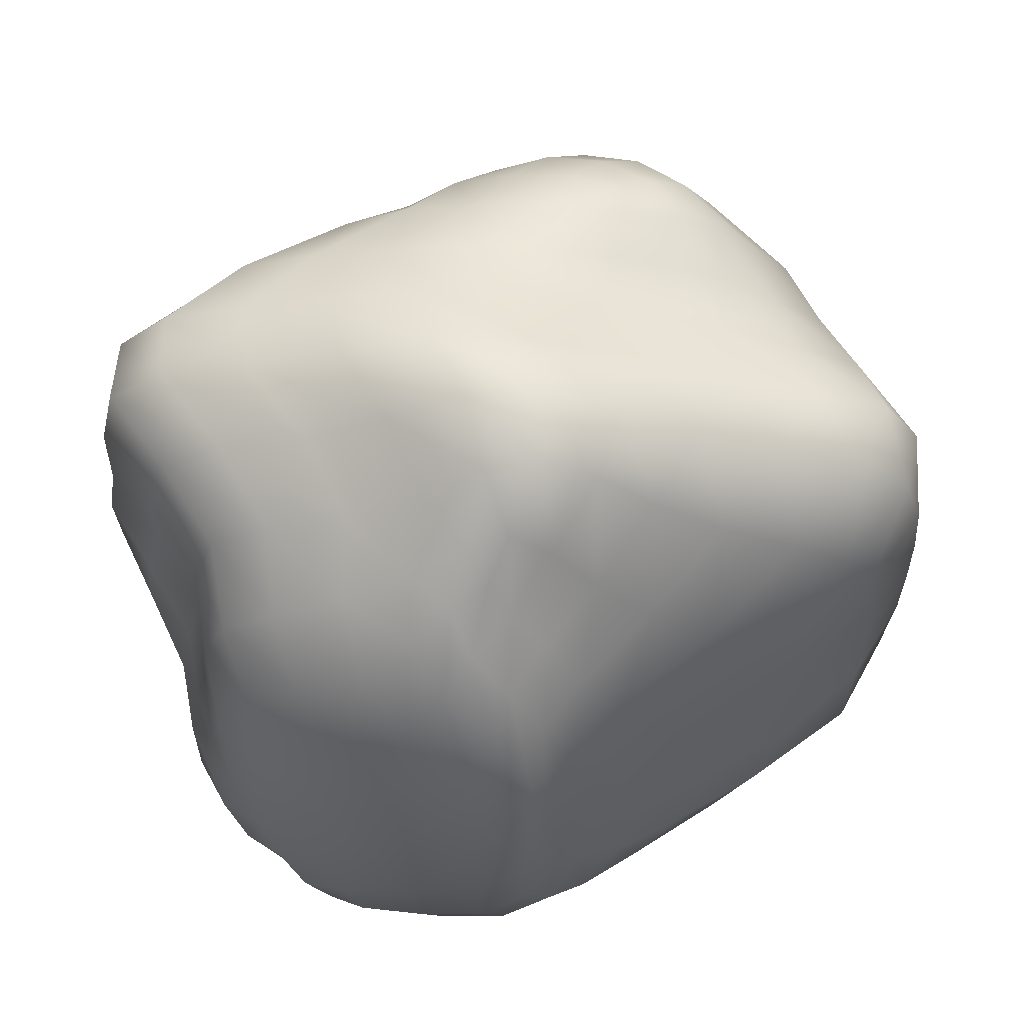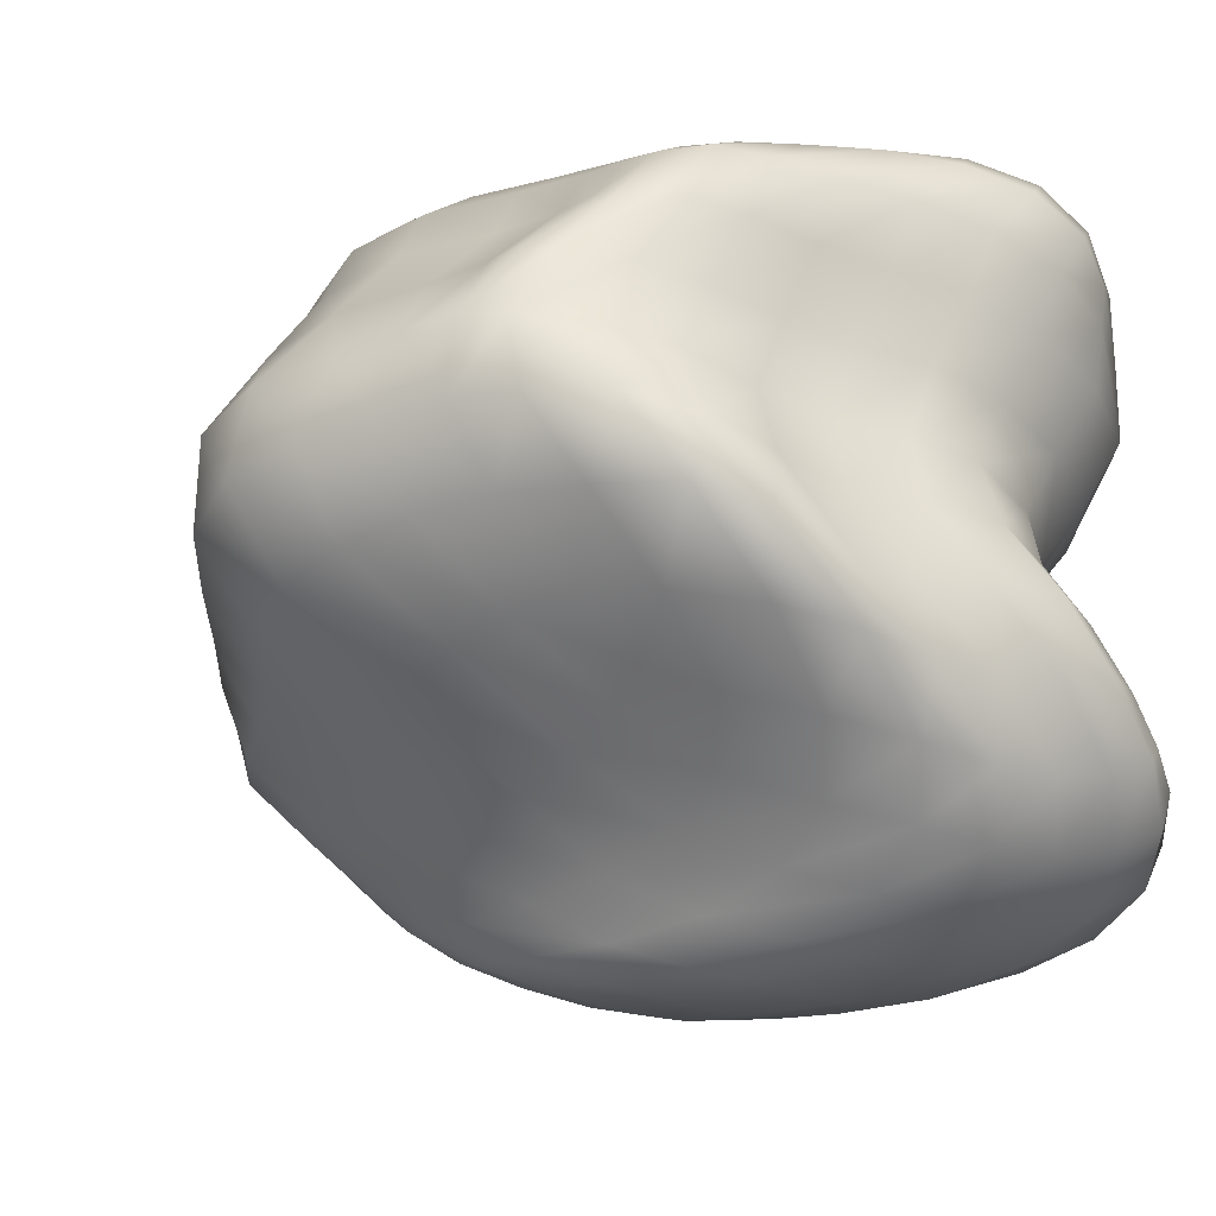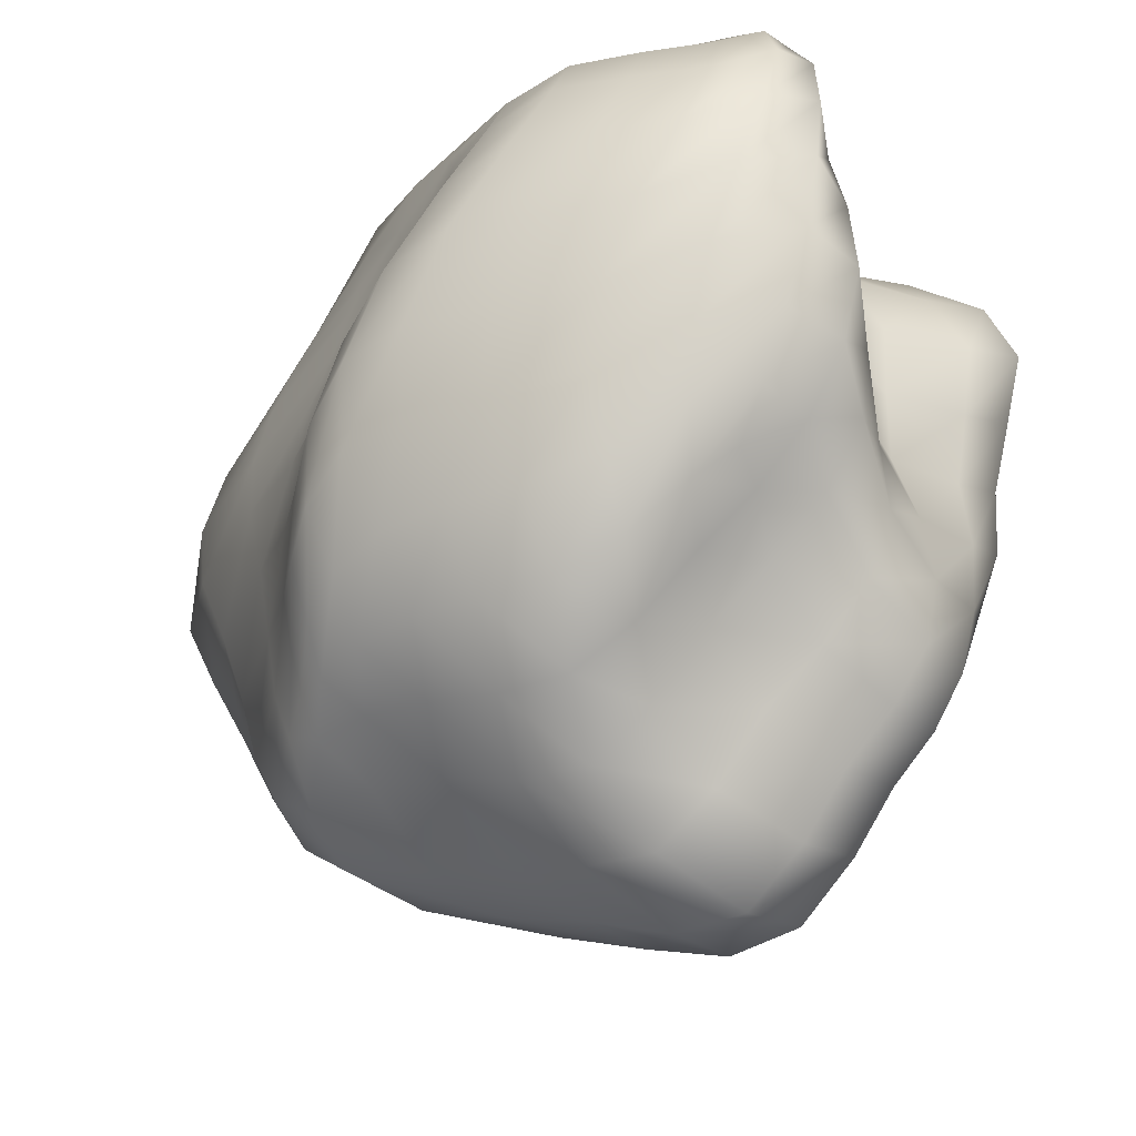
<metadata>
{"format":"obj","ext":"obj","renderer":"f3d","projection":"perspective","resolution":1024,"background":"white","views":[{"elev":-27.1,"azim":38.9,"up":"+Z"},{"elev":-30.1,"azim":152.2,"up":"+Z"},{"elev":-37.3,"azim":-148.2,"up":"+Y"}]}
</metadata>
<code>
v  -12.94 30.15 27.65
v  -16.19 25.13 23.93
v  -11.48 22.31 24.73
v  -8.993 29.85 29.52
v  -22.43 19.36 18.41
v  -17.83 15.71 18.89
v  -26.34 14.58 11.95
v  -21.85 10.42 12.22
v  -25.76 13.44 4.983
v  -20.79 8.976 5.121
v  -5.742 18.82 26.34
v  -3.68 27.72 31.69
v  -12.52 11.01 20.04
v  -17.15 5.1 13.05
v  -15.98 3.095 5.675
v  0.5531 15.27 27.52
v  2.396 24.57 33.17
v  -6.269 6.54 20.97
v  -11.2 0.233 13.74
v  -9.952 -1.731 6.103
v  7.485 13.72 27.78
v  9.193 21.78 33.57
v  0.9444 5.499 21.12
v  -3.947 -0.5522 13.76
v  -2.589 -1.62 5.987
v  -23.24 25.55 -14.15
v  -23.75 27.58 -17.84
v  -19.89 24.67 -19.46
v  -17.63 21.04 -14.65
v  -14.15 19.98 -20.87
v  -11.94 15.32 -15.37
v  -7.534 17.58 -21.89
v  -5.707 11.86 -16
v  -0.4796 17.66 -22.47
v  1.216 11.93 -16.51
v  -21.38 22.08 -8.577
v  -15.11 17.49 -8.77
v  -9.387 11.25 -8.883
v  -3.318 7.273 -9.099
v  3.689 7.852 -9.492
v  -22.7 16.89 -2.026
v  -16.89 12.31 -2.026
v  -11.58 6.077 -1.746
v  -5.402 1.738 -1.615
v  1.913 2.54 -1.871
v  22.11 19.63 -16.9
v  26.15 18.15 -13.21
v  22.08 15.81 -14.11
v  18.51 18.56 -18.84
v  31.62 16.11 -7.681
v  26.94 13.29 -8.226
v  32.81 14.7 -1.179
v  26.99 10.02 -1.479
v  30.75 15.7 5.807
v  23.87 8.761 5.668
v  15.94 15.49 -15.59
v  13.06 18.85 -20.95
v  19.78 13.01 -9.139
v  18.74 8.591 -1.985
v  14.88 5.19 5.455
v  8.661 13.91 -16.43
v  6.556 18.54 -22.2
v  11.61 10.91 -9.578
v  10.08 6.127 -2.113
v  5.805 1.97 5.599
v  33.19 25.63 24.87
v  32.92 26.95 28.58
v  29.41 24.34 30.14
v  28.23 20.65 25.27
v  23.53 21.98 31.61
v  22.14 17.62 26.11
v  16.49 20.76 32.86
v  14.92 14.84 27.09
v  30.56 22.58 19.31
v  24.22 15.65 19.43
v  16.65 11.49 19.79
v  8.655 7.935 20.49
v  29.18 18.8 12.8
v  22.03 10.89 12.77
v  13.17 6.124 12.82
v  4.277 2.416 13.24
v  -24.47 78.02 28.64
v  -20.07 81.39 30.26
v  -17.09 81.27 25.22
v  -24.79 76.68 24.89
v  -13.62 83.03 31.93
v  -8.945 82.94 26.15
v  -6.417 82.51 32.78
v  -1.221 82.69 26.69
v  0.8789 80.75 32.9
v  6.158 82.33 26.8
v  -15.48 79.83 19.17
v  -25.06 74.67 19.26
v  -6.962 81.39 19.58
v  0.7088 80.75 19.88
v  8.254 81.01 19.89
v  -12.19 77.84 12.38
v  -21.68 72.52 12.7
v  -4.347 79.31 12.47
v  2.997 78.53 12.53
v  10.59 79.11 12.41
v  -9.356 77.59 5.244
v  -17.91 72.41 5.694
v  -1.677 78.61 5.059
v  5.806 77.93 4.861
v  13.58 79.43 4.604
v  18.33 75.88 30.2
v  21.39 74.82 28.91
v  24.59 77.17 25.41
v  22.62 79.61 25.48
v  27.94 77.9 20.02
v  26.57 79.76 19.72
v  33.83 76.74 13.59
v  31.68 78.31 13.06
v  38.59 74.67 6.626
v  35.31 77.37 5.952
v  13.59 77.3 31.48
v  18.94 81.74 26.03
v  22.21 81.88 19.58
v  25.97 80.33 12.47
v  29.18 80.7 5.054
v  7.673 78.71 32.4
v  13.15 82.26 26.49
v  15.63 82.14 19.68
v  18.48 80.71 12.3
v  21.56 81.63 4.616
v  18.55 67.5 -16.58
v  12.42 70.1 -18.77
v  19.82 74.77 -13.9
v  25.5 69.7 -12.68
v  4.92 74.17 -21.08
v  12.75 79.6 -15.68
v  -2.578 76.49 -22.66
v  5.437 81.33 -17.02
v  -9.898 76.64 -23.14
v  -1.936 80.54 -17.49
v  28.01 77.41 -7.941
v  33.18 71.43 -6.968
v  22.28 83.4 -9.348
v  15.71 85.12 -10.38
v  8.408 83.36 -10.72
v  34 77.44 -1.189
v  38.26 72.64 -0.3834
v  28.21 82.8 -2.332
v  21.14 84.42 -3.055
v  13.45 82.2 -3.22
v  -25.98 76.21 -18.71
v  -27.31 75.45 -16.84
v  -23.88 77.09 -13.2
v  -19.89 80.01 -14.16
v  -19.81 77.39 -7.724
v  -14.04 81.61 -8.487
v  -17.26 74.83 -1.272
v  -9.879 79.73 -1.865
v  -22.29 75.3 -20.64
v  -15.13 79.43 -15.56
v  -6.887 81.63 -9.35
v  -2.103 80.29 -2.334
v  -16.67 75.52 -22.28
v  -8.931 79.28 -16.82
v  0.7853 81.48 -10.19
v  5.657 80.03 -2.827
v  -9.288 36.85 33.04
v  -14.6 34.81 29.39
v  -3.503 35.54 35.8
v  2.893 32.56 37.56
v  9.876 29.11 38.07
v  -11.04 43.49 35.55
v  -17.33 41 31.26
v  -4.096 42.55 38.76
v  3.268 39.82 40.65
v  10.8 36.33 41.19
v  -14.39 50.42 37.28
v  -20.88 47.85 32.7
v  -6.983 49.57 40.63
v  0.9159 47.21 42.46
v  8.85 43.96 42.9
v  -18.11 57.79 37.91
v  -23.51 55.15 33.38
v  -11.48 57.11 41.22
v  -4.005 55.09 42.97
v  3.865 52.06 43.29
v  34.79 30.65 30.46
v  30.42 28.6 33.84
v  35.67 35.84 32.4
v  31.01 33.94 36.46
v  34.64 42.01 33.79
v  29.49 40.39 38.09
v  32.99 49.06 34.38
v  26.55 47.66 38.56
v  24.38 26.68 35.94
v  25.07 32.4 39.03
v  23.34 39.2 40.79
v  19.38 46.78 41.18
v  17.26 26.72 37.4
v  18.19 33.29 40.58
v  16.4 40.63 42.31
v  11.75 48.55 42.67
v  16.69 70.04 33.76
v  21.89 70.73 30.83
v  10.88 70.57 35.64
v  4.398 72.52 36.94
v  -2.625 75.72 37.66
v  18.15 63.04 36.27
v  24.42 64.24 32.74
v  11.27 62.84 38.57
v  4.039 64.94 40.09
v  -3.424 68.54 40.9
v  22.23 55.38 37.89
v  29.2 56.72 33.97
v  14.68 54.78 40.39
v  6.86 56.79 41.94
v  -1.011 60.41 42.68
v  -27.49 74.89 30.5
v  -23.01 78.29 33.97
v  -28.57 69.4 32.23
v  -23.9 72.6 36.35
v  -26.32 62.55 33.18
v  -21.64 65.42 37.58
v  -17.01 79.43 36.39
v  -17.9 72.99 39.35
v  -15.64 65.14 40.83
v  -9.97 78.35 37.57
v  -10.88 71.47 40.82
v  -8.619 63.36 42.48
v  36.86 31.44 25.61
v  35.69 30.18 19.65
v  35.11 27.31 12.87
v  36.26 23.94 5.712
v  38.52 37.42 26.83
v  38.85 37.66 20.22
v  39.94 35.68 12.98
v  41.47 32.49 5.517
v  38.35 43.91 27.9
v  40.15 45.15 20.93
v  43.47 43.92 13.37
v  46.54 41.04 5.622
v  38.16 51.09 28.55
v  41.12 52.88 21.57
v  45.78 52.1 13.94
v  50.32 49.45 6.072
v  22.26 22.83 -18.51
v  27.63 22.81 -13.76
v  22.37 28.26 -20.16
v  28.1 29.2 -14.87
v  21.97 35 -21.27
v  29.08 36.67 -15.62
v  21.36 42.36 -21.66
v  30.78 44.38 -15.75
v  34.1 21.6 -8.007
v  35.8 28.69 -8.708
v  38.38 36.56 -9.136
v  41.75 44.54 -9.043
v  36.96 21.63 -1.383
v  40.77 29.58 -1.819
v  45.16 37.87 -1.978
v  49.2 46.12 -1.689
v  28.76 64.25 -13
v  18.25 62.91 -18.15
v  37.65 65.49 -6.998
v  42.31 67.43 -0.2654
v  41.14 70.56 6.857
v  30.51 58.31 -14.06
v  18.64 56.66 -19.82
v  41.28 59.14 -7.575
v  46.5 61.23 -0.5174
v  44.8 64.7 6.87
v  31.46 51.67 -15.1
v  20.04 49.71 -21.09
v  43.04 52.14 -8.372
v  49.54 54.03 -1.067
v  49.07 57.48 6.584
v  26.07 72.88 26.38
v  29.33 66.52 27.65
v  34.81 58.9 28.42
v  28.87 74.06 20.66
v  32.05 68.1 21.35
v  37.86 60.73 21.7
v  35.01 73.11 13.98
v  38.04 67.33 14.28
v  43.17 60.07 14.28
v  17.91 22.5 -22.19
v  13.16 23.92 -24.98
v  7.312 25.06 -26.67
v  0.4645 24.91 -27.12
v  18.38 27.75 -24.47
v  14.44 30.27 -27.85
v  9.299 32.72 -29.94
v  2.573 33.04 -30.57
v  17.37 34.25 -25.98
v  13.31 37.47 -29.73
v  8.17 40.9 -32.09
v  1.298 41.53 -32.8
v  14.87 41.55 -26.64
v  9.435 45.14 -30.58
v  3.402 49.12 -33.03
v  -3.883 49.96 -33.73
v  -27.12 31.72 -19.59
v  -21.8 29.68 -22.99
v  -30.63 37.67 -21.3
v  -23.67 35.85 -25.37
v  -33.55 44.55 -22.36
v  -26.51 42.85 -26.79
v  -35.14 51.9 -22.66
v  -29.79 50.33 -27.29
v  -14.72 25.83 -25.13
v  -14.73 32.59 -28.12
v  -17.01 40.03 -29.89
v  -21.43 47.83 -30.54
v  -7.056 24.42 -26.51
v  -5.625 31.99 -29.87
v  -7.31 39.99 -31.94
v  -12.35 48.13 -32.73
v  -30.45 71.12 -22.06
v  -31.13 71.8 -18.48
v  -26.27 69.72 -24.54
v  -19.93 70.21 -26.5
v  -12.74 71.52 -27.54
v  -32.88 64.96 -24.58
v  -34.36 66.08 -20.33
v  -27.69 63.03 -27.53
v  -20.58 63.64 -29.7
v  -13 65.25 -30.85
v  -32.34 57.85 -26.48
v  -35.48 59.25 -21.88
v  -25.72 55.61 -29.69
v  -17.75 56.15 -31.91
v  -9.751 57.98 -33.02
v  9.252 63.94 -22.27
v  9.169 56.85 -24.66
v  11.53 49.24 -26.17
v  1.614 67.81 -25.28
v  1.481 60.71 -28.31
v  4.597 53.04 -30.12
v  -5.564 70.85 -27.12
v  -5.661 64.37 -30.43
v  -2.273 57.06 -32.46
v  -28.86 30.44 -14.83
v  -27.33 27.06 -8.955
v  -27.64 21.98 -2.218
v  -29.48 18.61 4.924
v  -33.33 36.39 -15.94
v  -31.64 33.09 -9.598
v  -30.33 28.27 -2.556
v  -30.87 25.07 4.839
v  -35.52 43.33 -16.64
v  -32.72 40.1 -9.973
v  -29.86 35.64 -2.656
v  -29.79 32.63 5.003
v  -34.95 50.81 -16.74
v  -30.6 47.77 -9.876
v  -27.13 43.64 -2.38
v  -27.33 40.77 5.435
v  -19.63 29.68 24.55
v  -22.91 35.73 25.76
v  -26.24 42.71 26.87
v  -27.58 50.19 27.55
v  -25.74 24.21 18.7
v  -28.58 30.52 19.33
v  -30.95 37.86 20.1
v  -31.23 45.67 20.73
v  -29.48 19.7 12.03
v  -31.16 26.2 12.25
v  -31.55 33.77 12.7
v  -30.54 41.84 13.25
v  -30.42 71.12 25.73
v  -32.56 68.1 19.86
v  -29.58 65.5 13.13
v  -24.6 65.22 5.989
v  -32.1 64.83 26.87
v  -35.38 60.96 20.51
v  -33.06 57.85 13.46
v  -27.54 57.28 6.057
v  -29.78 57.7 27.5
v  -33.24 53.43 20.84
v  -31.85 49.93 13.52
v  -27.25 49.07 5.854
v  -27.74 71.88 -13.65
v  -30.92 65.5 -14.84
v  -33.14 58.33 -16.01
v  -23.78 70.95 -7.8
v  -26.15 63.53 -8.414
v  -28.06 55.68 -9.225
v  -22.29 67.77 -1.122
v  -24.6 59.91 -1.343
v  -25.48 51.8 -1.833
o comet
g comet
f 1 2 3 4
f 2 5 6 3
f 5 7 8 6
f 7 9 10 8
f 4 3 11 12
f 3 6 13 11
f 6 8 14 13
f 8 10 15 14
f 12 11 16 17
f 11 13 18 16
f 13 14 19 18
f 14 15 20 19
f 17 16 21 22
f 16 18 23 21
f 18 19 24 23
f 19 20 25 24
f 26 27 28 29
f 29 28 30 31
f 31 30 32 33
f 33 32 34 35
f 36 26 29 37
f 37 29 31 38
f 38 31 33 39
f 39 33 35 40
f 41 36 37 42
f 42 37 38 43
f 43 38 39 44
f 44 39 40 45
f 9 41 42 10
f 10 42 43 15
f 15 43 44 20
f 20 44 45 25
f 46 47 48 49
f 47 50 51 48
f 50 52 53 51
f 52 54 55 53
f 49 48 56 57
f 48 51 58 56
f 51 53 59 58
f 53 55 60 59
f 57 56 61 62
f 56 58 63 61
f 58 59 64 63
f 59 60 65 64
f 62 61 35 34
f 61 63 40 35
f 63 64 45 40
f 64 65 25 45
f 66 67 68 69
f 69 68 70 71
f 71 70 72 73
f 73 72 22 21
f 74 66 69 75
f 75 69 71 76
f 76 71 73 77
f 77 73 21 23
f 78 74 75 79
f 79 75 76 80
f 80 76 77 81
f 81 77 23 24
f 54 78 79 55
f 55 79 80 60
f 60 80 81 65
f 65 81 24 25
f 82 83 84 85
f 83 86 87 84
f 86 88 89 87
f 88 90 91 89
f 85 84 92 93
f 84 87 94 92
f 87 89 95 94
f 89 91 96 95
f 93 92 97 98
f 92 94 99 97
f 94 95 100 99
f 95 96 101 100
f 98 97 102 103
f 97 99 104 102
f 99 100 105 104
f 100 101 106 105
f 107 108 109 110
f 110 109 111 112
f 112 111 113 114
f 114 113 115 116
f 117 107 110 118
f 118 110 112 119
f 119 112 114 120
f 120 114 116 121
f 122 117 118 123
f 123 118 119 124
f 124 119 120 125
f 125 120 121 126
f 90 122 123 91
f 91 123 124 96
f 96 124 125 101
f 101 125 126 106
f 127 128 129 130
f 128 131 132 129
f 131 133 134 132
f 133 135 136 134
f 130 129 137 138
f 129 132 139 137
f 132 134 140 139
f 134 136 141 140
f 138 137 142 143
f 137 139 144 142
f 139 140 145 144
f 140 141 146 145
f 143 142 116 115
f 142 144 121 116
f 144 145 126 121
f 145 146 106 126
f 147 148 149 150
f 150 149 151 152
f 152 151 153 154
f 154 153 103 102
f 155 147 150 156
f 156 150 152 157
f 157 152 154 158
f 158 154 102 104
f 159 155 156 160
f 160 156 157 161
f 161 157 158 162
f 162 158 104 105
f 135 159 160 136
f 136 160 161 141
f 141 161 162 146
f 146 162 105 106
f 1 4 163 164
f 4 12 165 163
f 12 17 166 165
f 17 22 167 166
f 164 163 168 169
f 163 165 170 168
f 165 166 171 170
f 166 167 172 171
f 169 168 173 174
f 168 170 175 173
f 170 171 176 175
f 171 172 177 176
f 174 173 178 179
f 173 175 180 178
f 175 176 181 180
f 176 177 182 181
f 68 67 183 184
f 184 183 185 186
f 186 185 187 188
f 188 187 189 190
f 70 68 184 191
f 191 184 186 192
f 192 186 188 193
f 193 188 190 194
f 72 70 191 195
f 195 191 192 196
f 196 192 193 197
f 197 193 194 198
f 22 72 195 167
f 167 195 196 172
f 172 196 197 177
f 177 197 198 182
f 108 107 199 200
f 107 117 201 199
f 117 122 202 201
f 122 90 203 202
f 200 199 204 205
f 199 201 206 204
f 201 202 207 206
f 202 203 208 207
f 205 204 209 210
f 204 206 211 209
f 206 207 212 211
f 207 208 213 212
f 210 209 190 189
f 209 211 194 190
f 211 212 198 194
f 212 213 182 198
f 83 82 214 215
f 215 214 216 217
f 217 216 218 219
f 219 218 179 178
f 86 83 215 220
f 220 215 217 221
f 221 217 219 222
f 222 219 178 180
f 88 86 220 223
f 223 220 221 224
f 224 221 222 225
f 225 222 180 181
f 90 88 223 203
f 203 223 224 208
f 208 224 225 213
f 213 225 181 182
f 67 66 226 183
f 66 74 227 226
f 74 78 228 227
f 78 54 229 228
f 183 226 230 185
f 226 227 231 230
f 227 228 232 231
f 228 229 233 232
f 185 230 234 187
f 230 231 235 234
f 231 232 236 235
f 232 233 237 236
f 187 234 238 189
f 234 235 239 238
f 235 236 240 239
f 236 237 241 240
f 47 46 242 243
f 243 242 244 245
f 245 244 246 247
f 247 246 248 249
f 50 47 243 250
f 250 243 245 251
f 251 245 247 252
f 252 247 249 253
f 52 50 250 254
f 254 250 251 255
f 255 251 252 256
f 256 252 253 257
f 54 52 254 229
f 229 254 255 233
f 233 255 256 237
f 237 256 257 241
f 127 130 258 259
f 130 138 260 258
f 138 143 261 260
f 143 115 262 261
f 259 258 263 264
f 258 260 265 263
f 260 261 266 265
f 261 262 267 266
f 264 263 268 269
f 263 265 270 268
f 265 266 271 270
f 266 267 272 271
f 269 268 249 248
f 268 270 253 249
f 270 271 257 253
f 271 272 241 257
f 109 108 200 273
f 273 200 205 274
f 274 205 210 275
f 275 210 189 238
f 111 109 273 276
f 276 273 274 277
f 277 274 275 278
f 278 275 238 239
f 113 111 276 279
f 279 276 277 280
f 280 277 278 281
f 281 278 239 240
f 115 113 279 262
f 262 279 280 267
f 267 280 281 272
f 272 281 240 241
f 46 49 282 242
f 49 57 283 282
f 57 62 284 283
f 62 34 285 284
f 242 282 286 244
f 282 283 287 286
f 283 284 288 287
f 284 285 289 288
f 244 286 290 246
f 286 287 291 290
f 287 288 292 291
f 288 289 293 292
f 246 290 294 248
f 290 291 295 294
f 291 292 296 295
f 292 293 297 296
f 28 27 298 299
f 299 298 300 301
f 301 300 302 303
f 303 302 304 305
f 30 28 299 306
f 306 299 301 307
f 307 301 303 308
f 308 303 305 309
f 32 30 306 310
f 310 306 307 311
f 311 307 308 312
f 312 308 309 313
f 34 32 310 285
f 285 310 311 289
f 289 311 312 293
f 293 312 313 297
f 148 147 314 315
f 147 155 316 314
f 155 159 317 316
f 159 135 318 317
f 315 314 319 320
f 314 316 321 319
f 316 317 322 321
f 317 318 323 322
f 320 319 324 325
f 319 321 326 324
f 321 322 327 326
f 322 323 328 327
f 325 324 305 304
f 324 326 309 305
f 326 327 313 309
f 327 328 297 313
f 128 127 259 329
f 329 259 264 330
f 330 264 269 331
f 331 269 248 294
f 131 128 329 332
f 332 329 330 333
f 333 330 331 334
f 334 331 294 295
f 133 131 332 335
f 335 332 333 336
f 336 333 334 337
f 337 334 295 296
f 135 133 335 318
f 318 335 336 323
f 323 336 337 328
f 328 337 296 297
f 27 26 338 298
f 26 36 339 338
f 36 41 340 339
f 41 9 341 340
f 298 338 342 300
f 338 339 343 342
f 339 340 344 343
f 340 341 345 344
f 300 342 346 302
f 342 343 347 346
f 343 344 348 347
f 344 345 349 348
f 302 346 350 304
f 346 347 351 350
f 347 348 352 351
f 348 349 353 352
f 2 1 164 354
f 354 164 169 355
f 355 169 174 356
f 356 174 179 357
f 5 2 354 358
f 358 354 355 359
f 359 355 356 360
f 360 356 357 361
f 7 5 358 362
f 362 358 359 363
f 363 359 360 364
f 364 360 361 365
f 9 7 362 341
f 341 362 363 345
f 345 363 364 349
f 349 364 365 353
f 82 85 366 214
f 85 93 367 366
f 93 98 368 367
f 98 103 369 368
f 214 366 370 216
f 366 367 371 370
f 367 368 372 371
f 368 369 373 372
f 216 370 374 218
f 370 371 375 374
f 371 372 376 375
f 372 373 377 376
f 218 374 357 179
f 374 375 361 357
f 375 376 365 361
f 376 377 353 365
f 149 148 315 378
f 378 315 320 379
f 379 320 325 380
f 380 325 304 350
f 151 149 378 381
f 381 378 379 382
f 382 379 380 383
f 383 380 350 351
f 153 151 381 384
f 384 381 382 385
f 385 382 383 386
f 386 383 351 352
f 103 153 384 369
f 369 384 385 373
f 373 385 386 377
f 377 386 352 353

</code>
